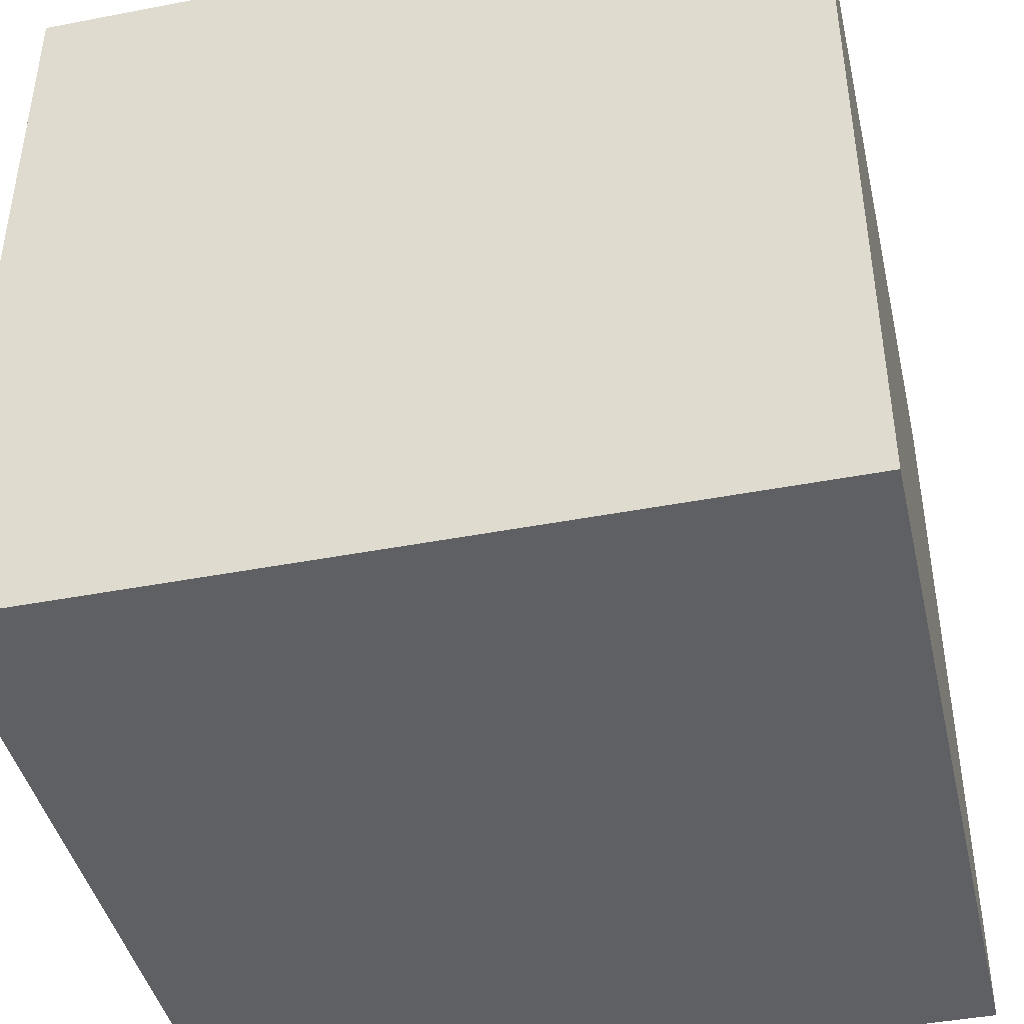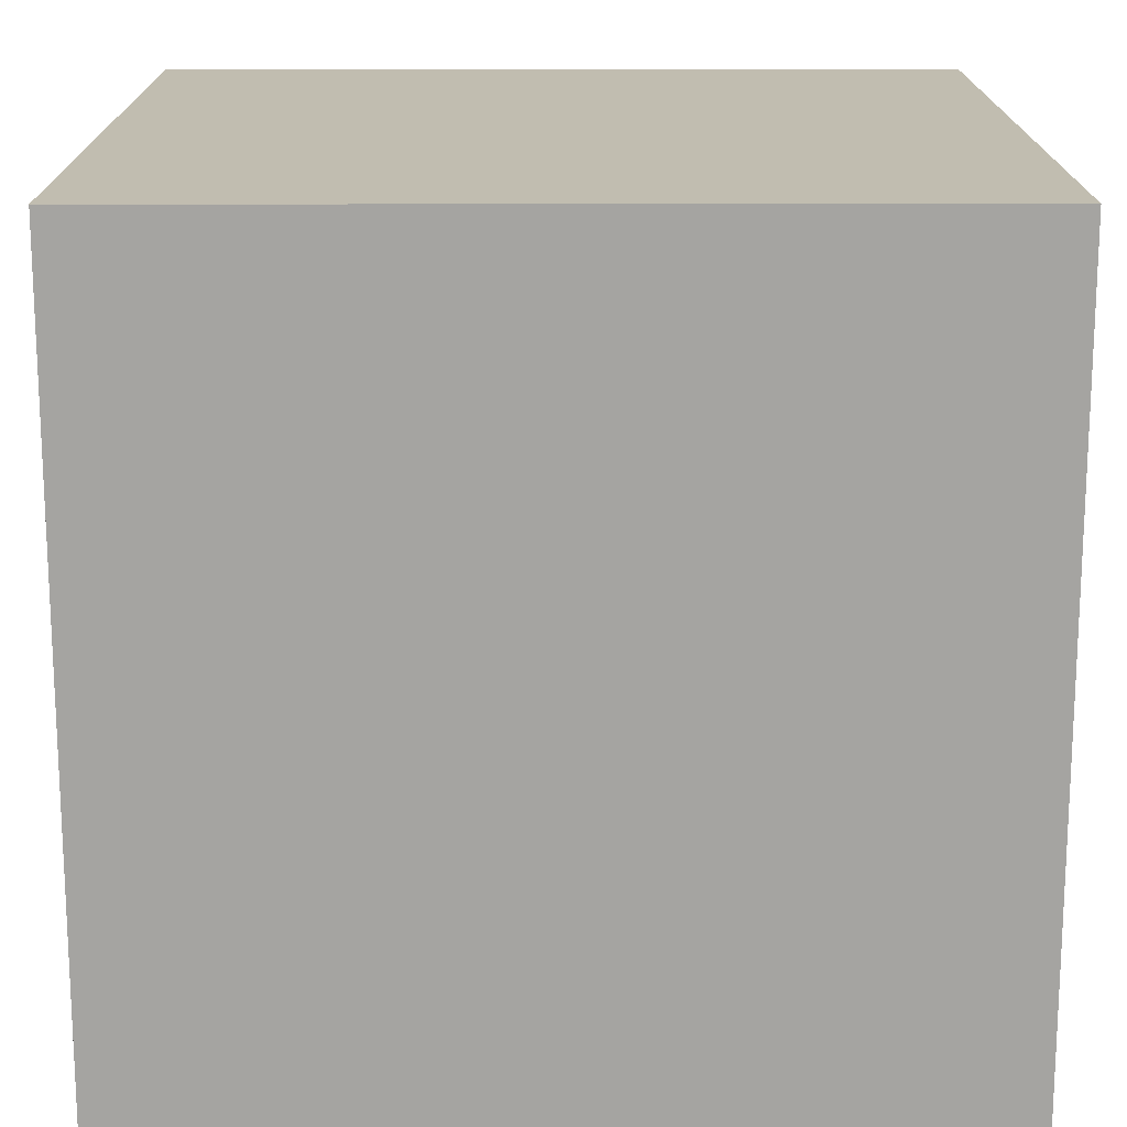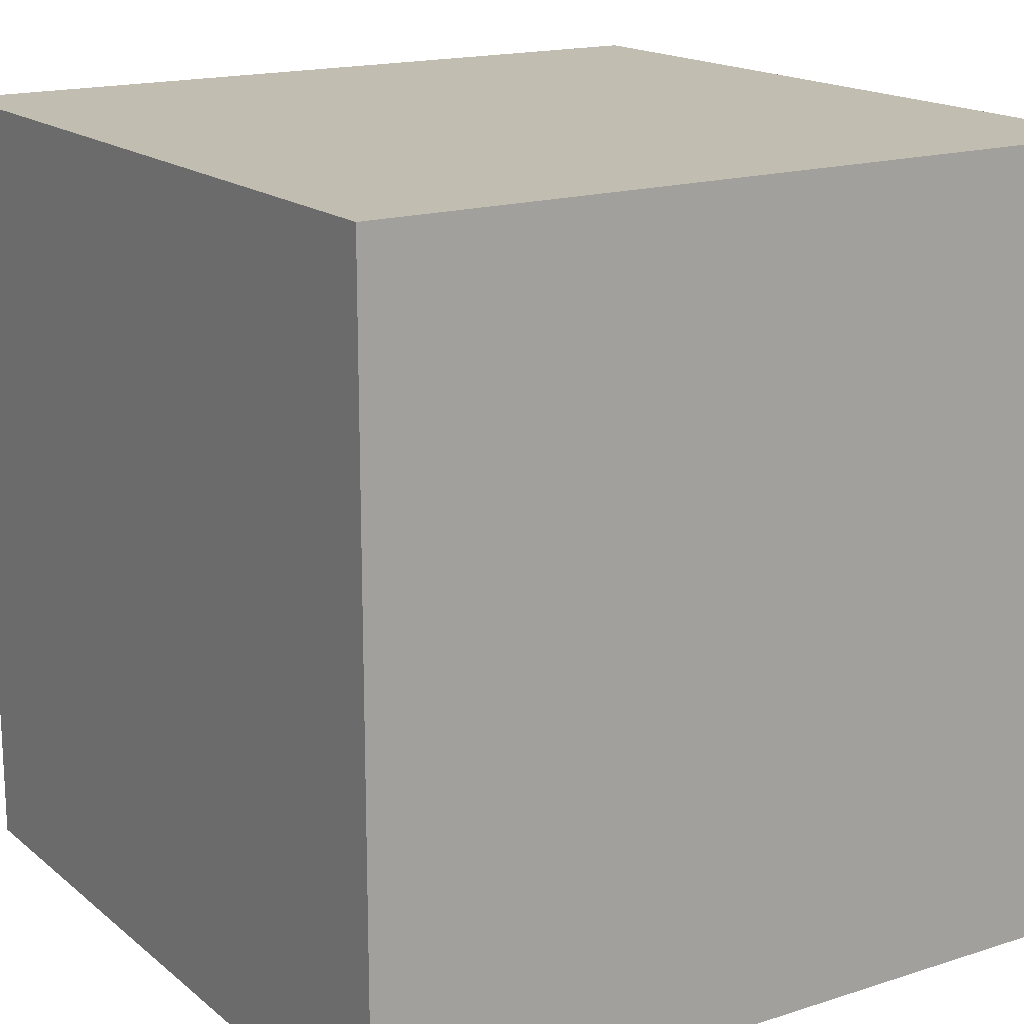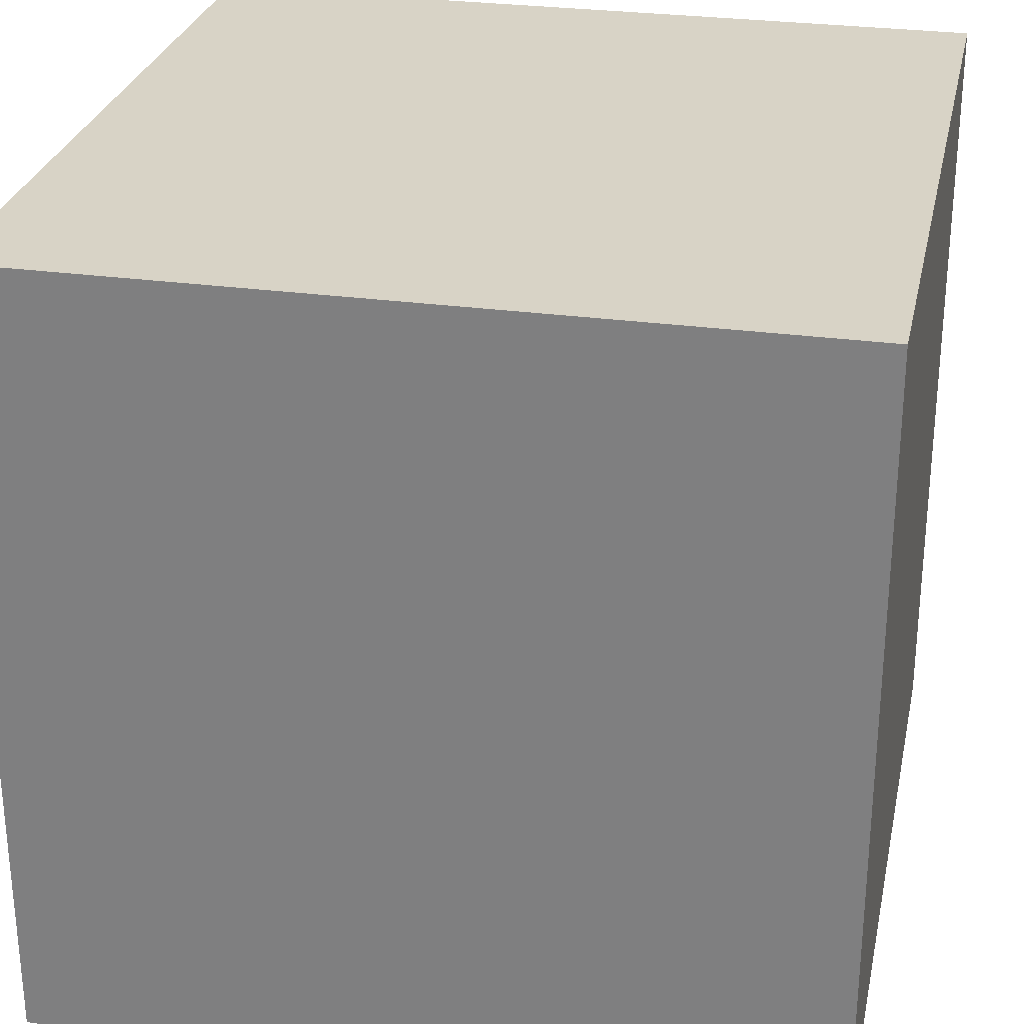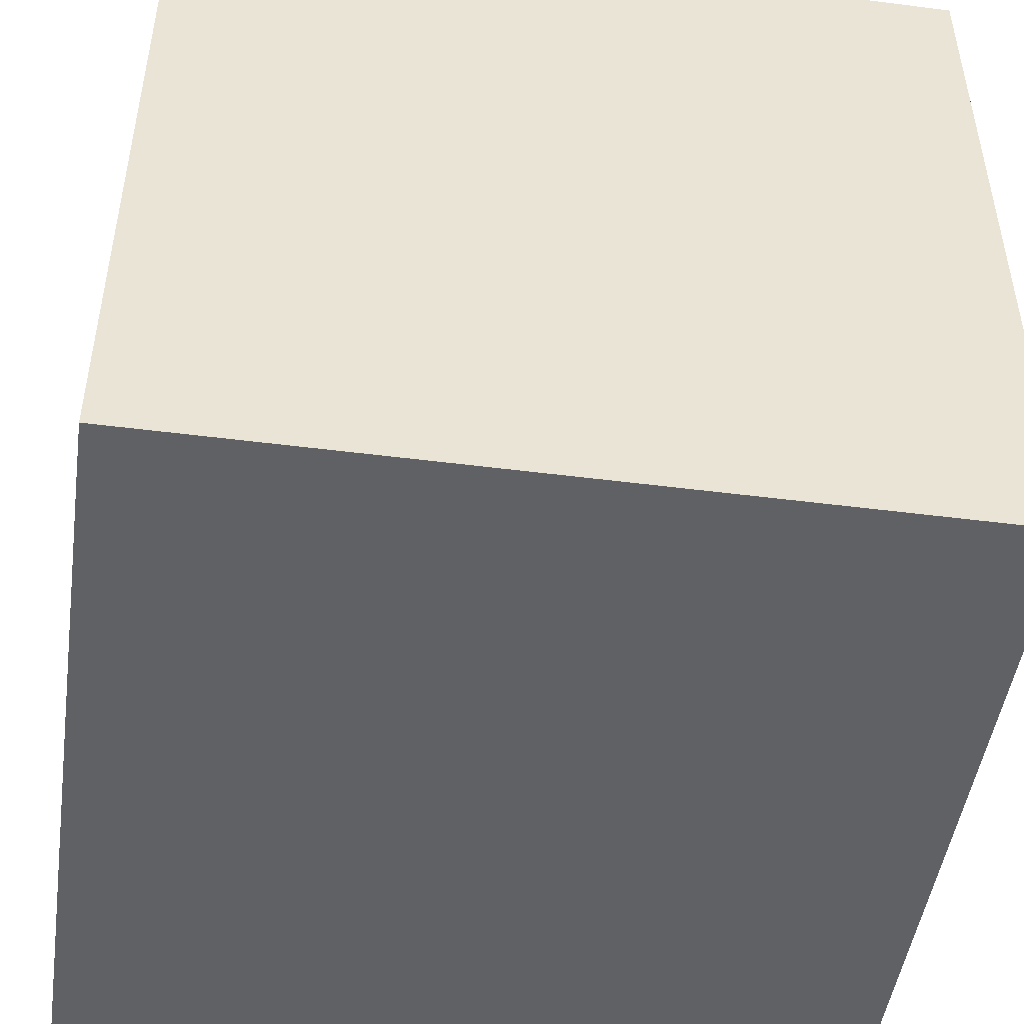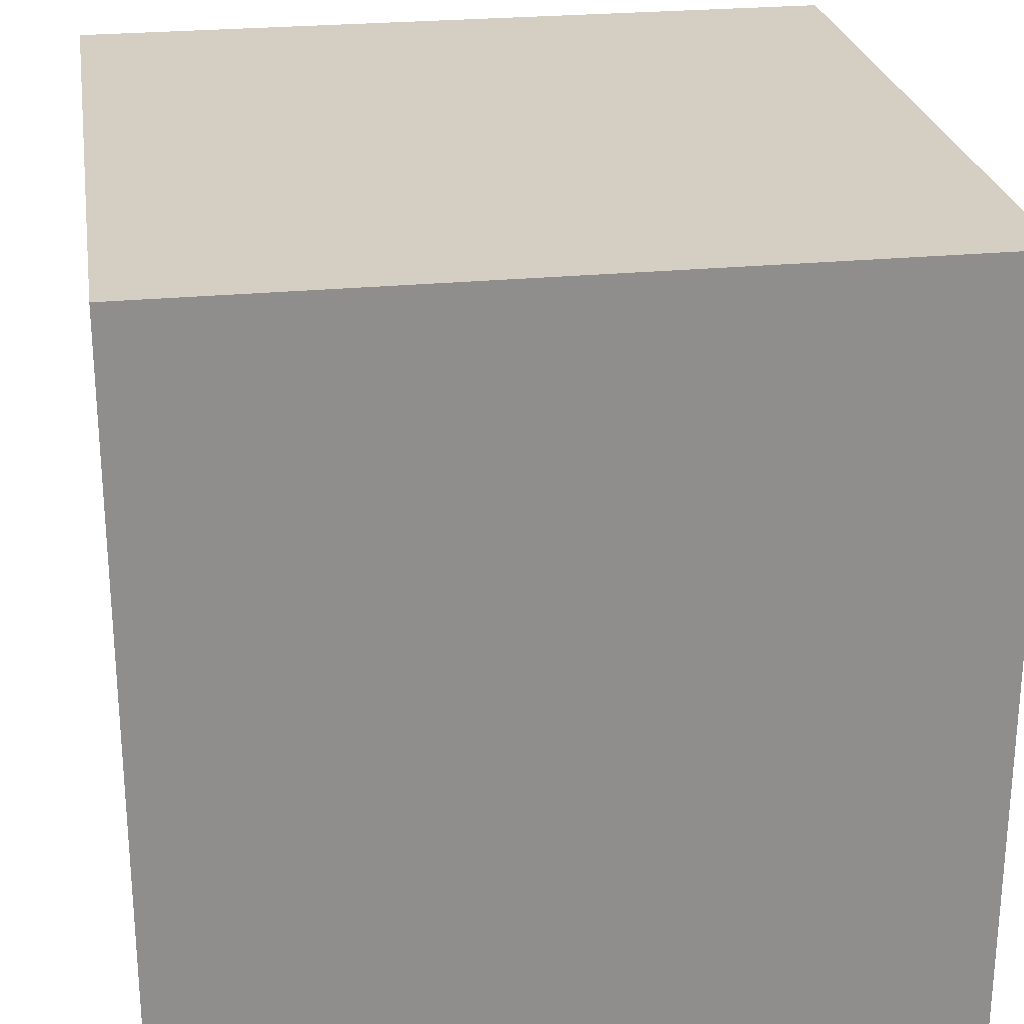
<metadata>
{"format":"obj","ext":"obj","renderer":"f3d","projection":"perspective","resolution":1024,"background":"white","views":[{"elev":-42.9,"azim":-77.1,"up":"+Y"},{"elev":16.7,"azim":-0.2,"up":"+Z"},{"elev":16.9,"azim":147.2,"up":"+Y"},{"elev":28.0,"azim":101.9,"up":"+Y"},{"elev":-48.1,"azim":-98.2,"up":"+Y"},{"elev":25.4,"azim":81.1,"up":"+Z"}]}
</metadata>
<code>
o Cube
v 1 1 -1
v 1 -1 -1
v 1 1 1
v 1 -1 1
v -1 1 -1
v -1 -1 -1
v -1 1 1
v -1 -1 1
f 1 5 7 3
f 4 3 7 8
f 8 7 5 6
f 6 2 4 8
f 2 1 3 4
f 6 5 1 2

</code>
